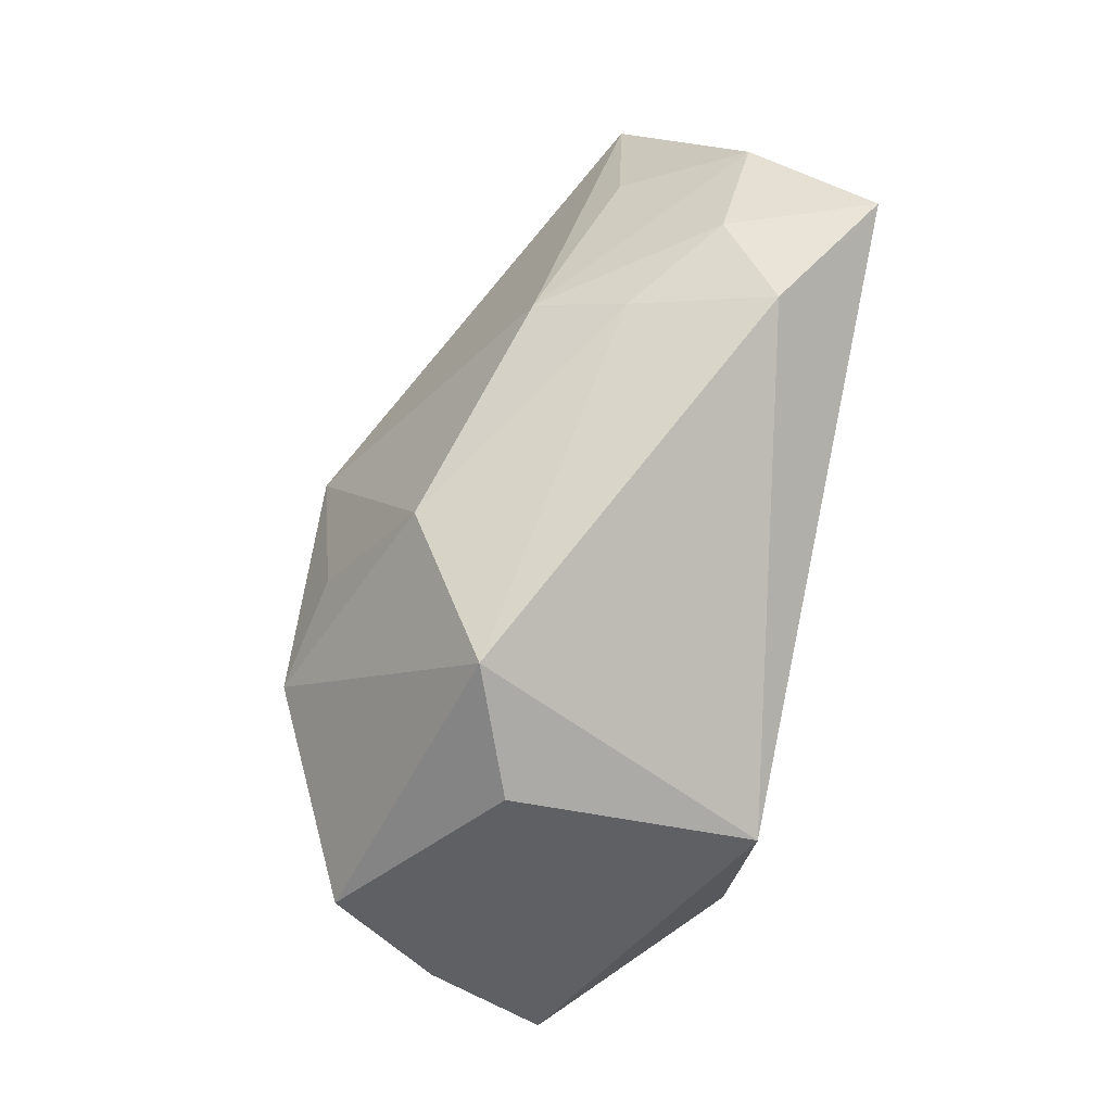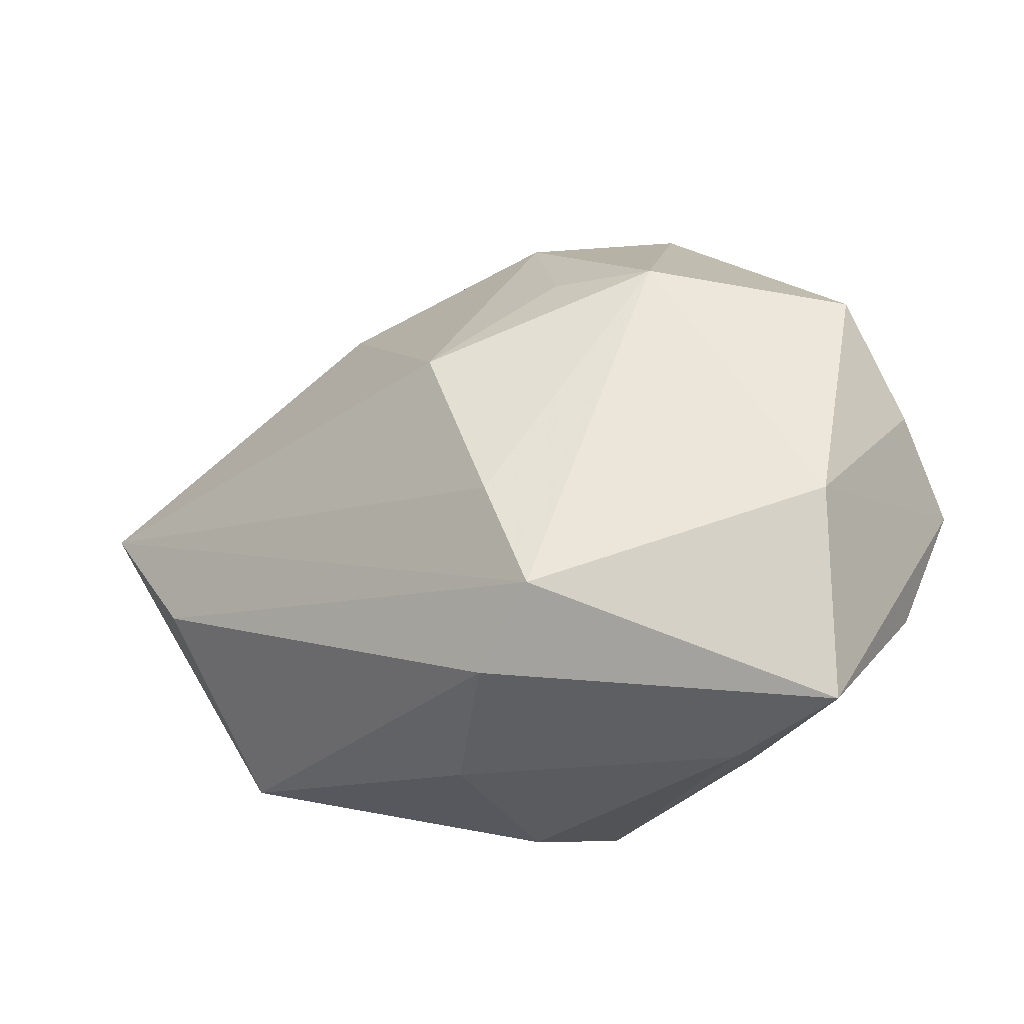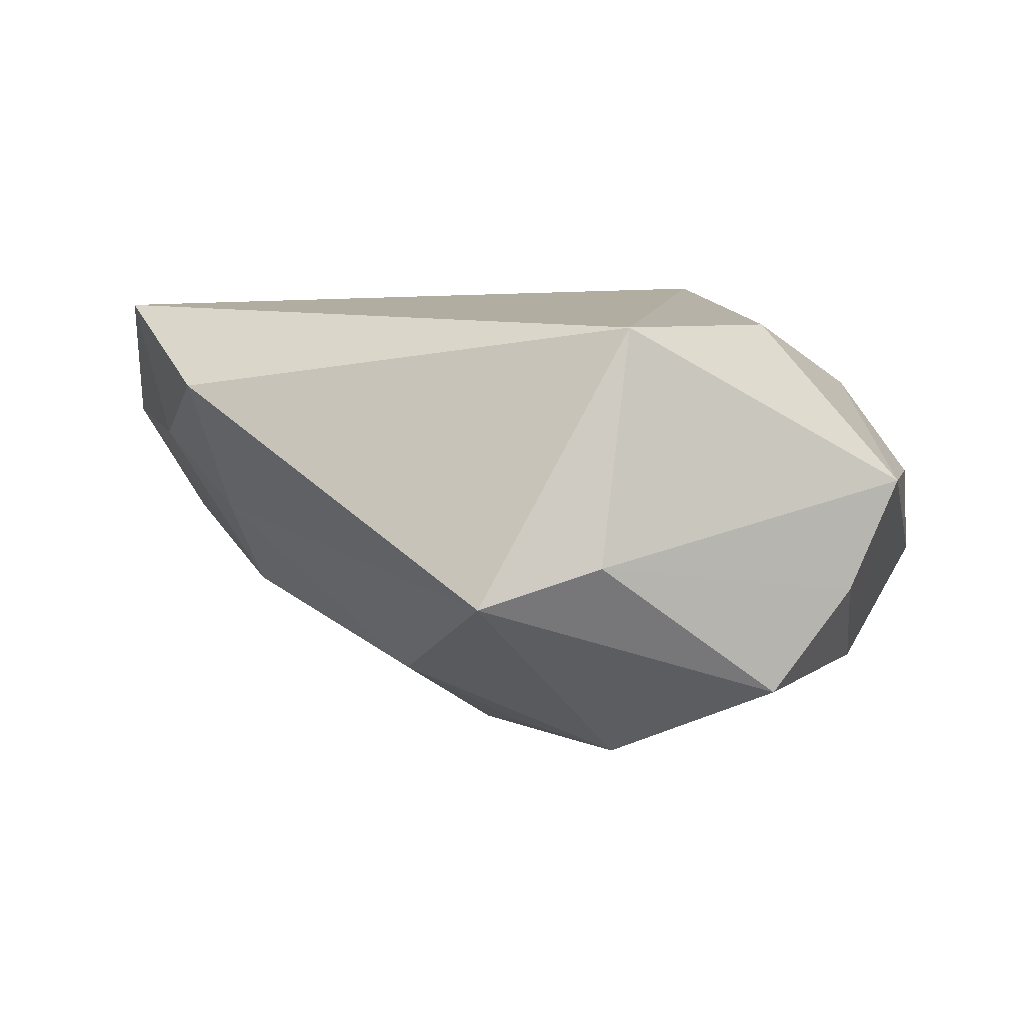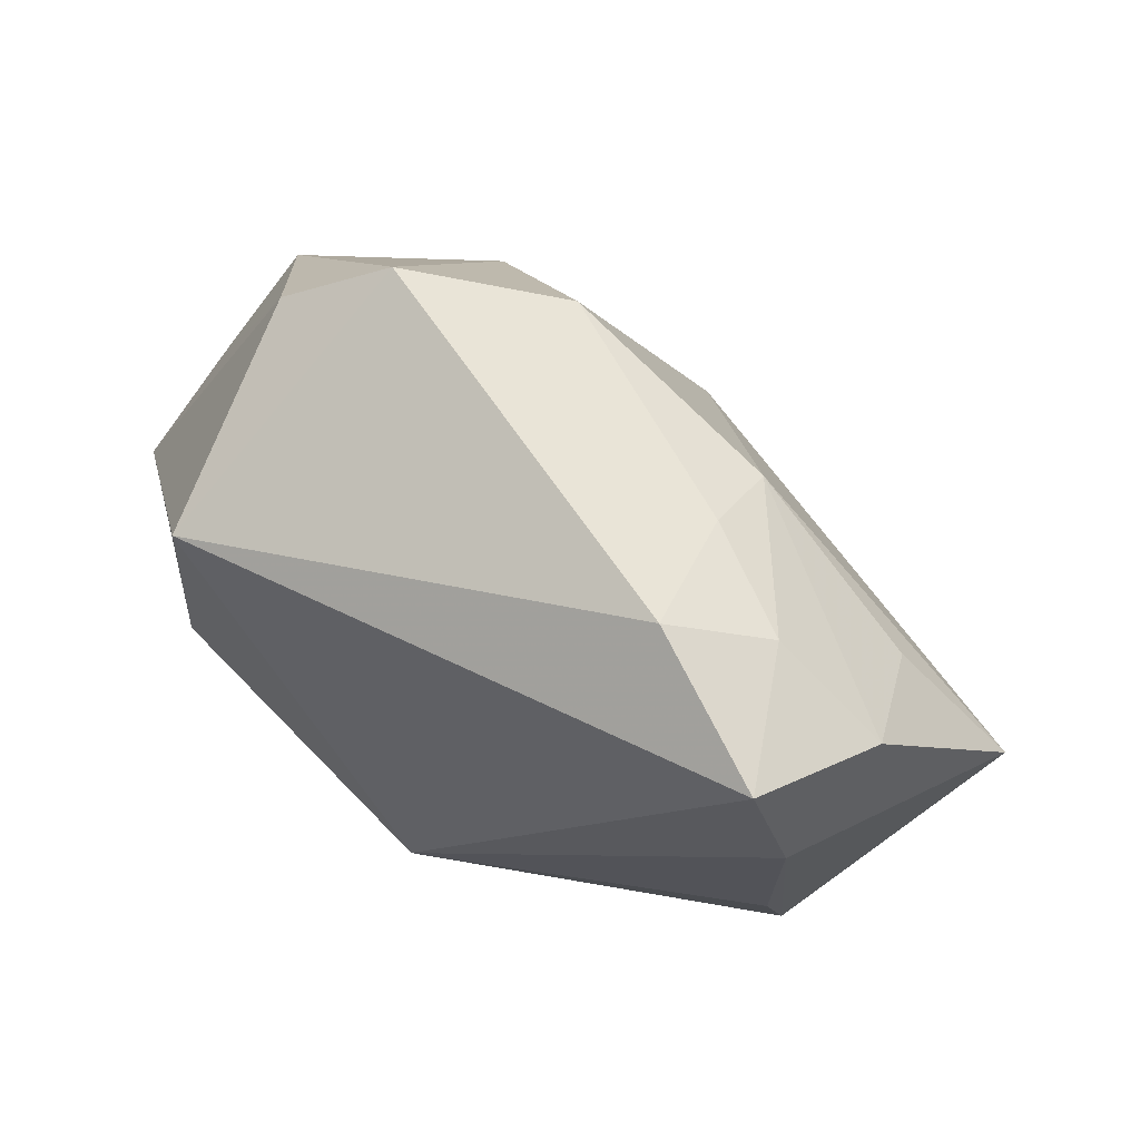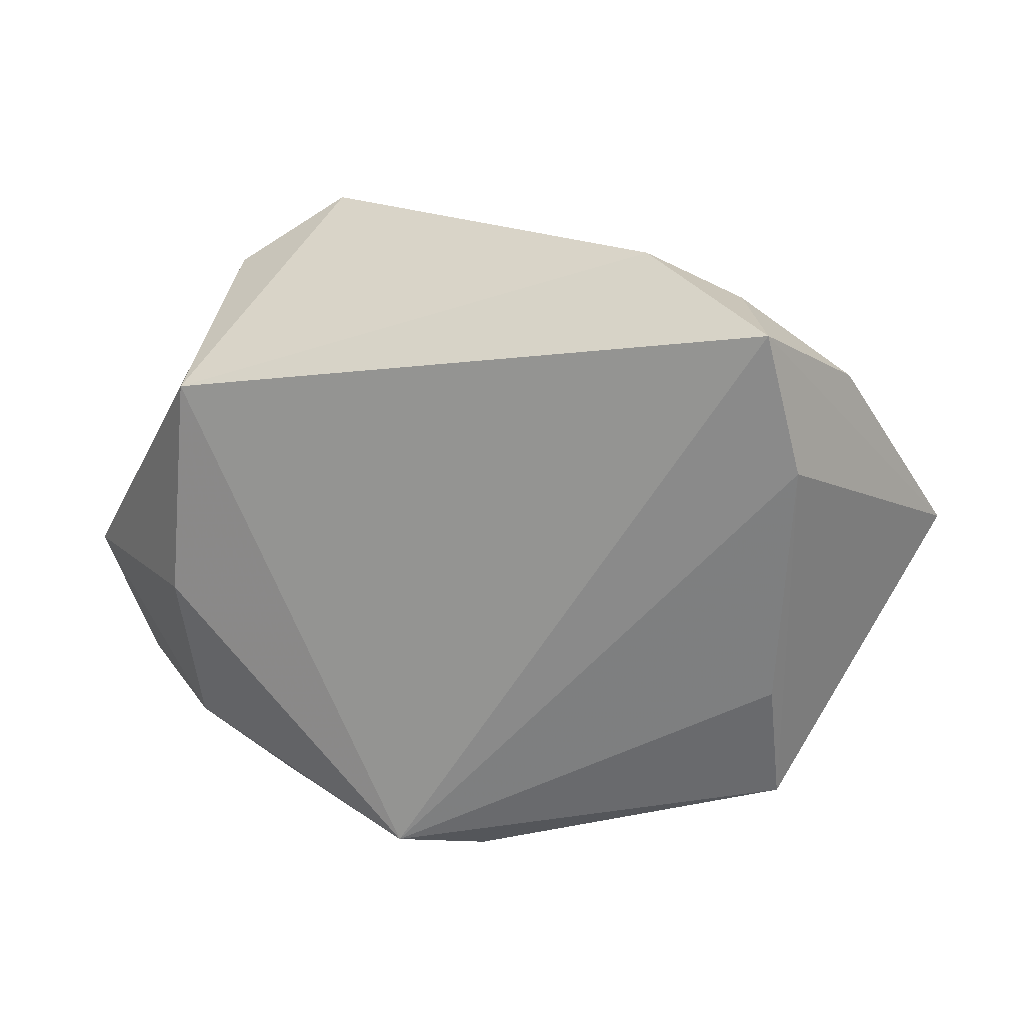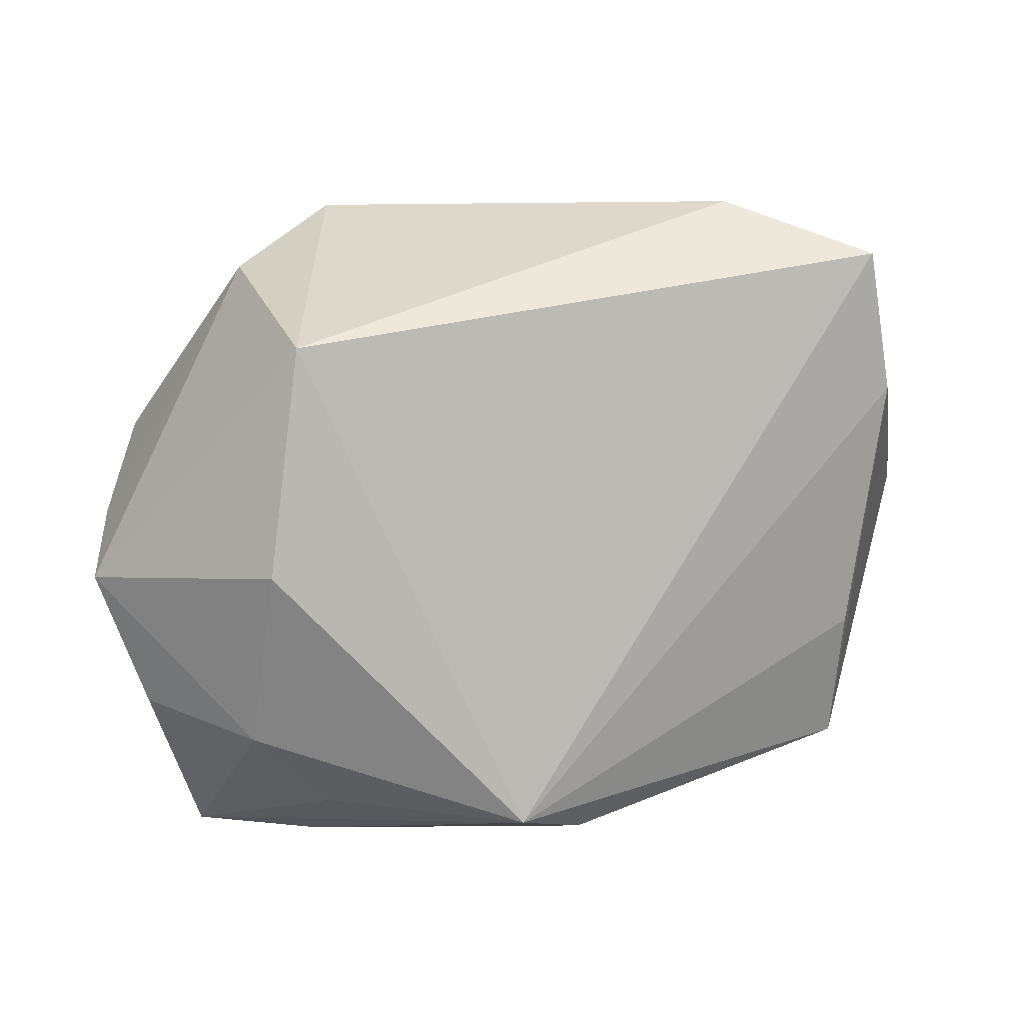
<metadata>
{"format":"obj","ext":"obj","renderer":"f3d","projection":"perspective","resolution":1024,"background":"white","views":[{"elev":74.1,"azim":-78.5,"up":"+Y"},{"elev":-37.3,"azim":-164.5,"up":"+Y"},{"elev":10.4,"azim":-144.2,"up":"+Z"},{"elev":60.9,"azim":30.5,"up":"+Y"},{"elev":18.7,"azim":16.2,"up":"+Y"},{"elev":5.5,"azim":-14.9,"up":"+Y"}]}
</metadata>
<code>
v -0.002939 0.02601 -0.01388
v -0.01818 -0.03058 -0.0005902
v 0.03236 0.02689 0.01978
v -0.01846 -0.02571 0.008363
v -0.03814 0.001626 -0.005986
v 0.01853 0.02321 -0.008117
v 0.01991 0.03202 0.0127
v 0.0383 -0.007834 -0.005522
v -0.002145 -0.02631 0.01978
v 0.04574 0.00368 -0.005044
v 0.004814 -0.02828 0.01439
v 0.01839 0.02789 0.0001205
v -0.03449 0.009774 -0.015
v 0.03315 -0.02124 0.00892
v -0.006978 0.013 -0.0217
v -0.0307 -0.01324 -0.01658
v -0.02543 -0.002711 0.01864
v -0.04021 -0.003788 0.004181
v -0.03521 -0.01604 0.003094
v -0.01594 0.03202 -0.005335
v -0.02533 0.02575 -0.00139
v -0.02622 -0.01887 0.01131
v 0.004687 0.002539 -0.02554
v 0.03502 0.0148 -0.00337
v 0.00161 -0.02877 -0.01809
v -0.0006996 -0.01323 -0.02479
v -0.02898 -0.03055 -0.008094
v -0.004383 -0.02385 -0.0238
v 0.03514 0.01396 0.01761
v 0.03799 0.02071 0.007759
v -0.01681 0.01082 -0.02365
v 0.02765 0.0271 0.006872
v 0.03294 -0.009326 0.01323
v 0.008049 -0.02934 -0.002289
v -0.02318 0.01815 0.01978
f 6 10 23
f 23 1 6
f 10 3 29
f 29 3 9
f 9 33 29
f 15 1 23
f 10 29 14
f 14 29 33
f 14 33 9
f 30 3 10
f 31 16 13
f 31 15 23
f 1 15 31
f 20 1 31
f 31 13 20
f 23 10 26
f 26 31 23
f 10 14 8
f 10 6 24
f 24 30 10
f 6 30 24
f 32 30 6
f 3 30 32
f 32 7 3
f 18 16 27
f 4 27 9
f 25 8 14
f 14 34 25
f 9 27 2
f 27 25 2
f 2 25 34
f 11 14 9
f 11 34 14
f 9 2 11
f 11 2 34
f 12 32 6
f 7 32 12
f 12 6 1
f 12 1 20
f 20 7 12
f 13 16 5
f 16 18 5
f 35 18 17
f 35 7 20
f 3 7 35
f 9 3 35
f 35 17 9
f 17 18 22
f 9 17 22
f 22 4 9
f 27 4 22
f 8 25 28
f 28 26 10
f 10 8 28
f 16 31 28
f 31 26 28
f 27 16 28
f 28 25 27
f 20 13 21
f 21 35 20
f 18 35 21
f 13 5 21
f 21 5 18
f 19 18 27
f 27 22 19
f 19 22 18

</code>
